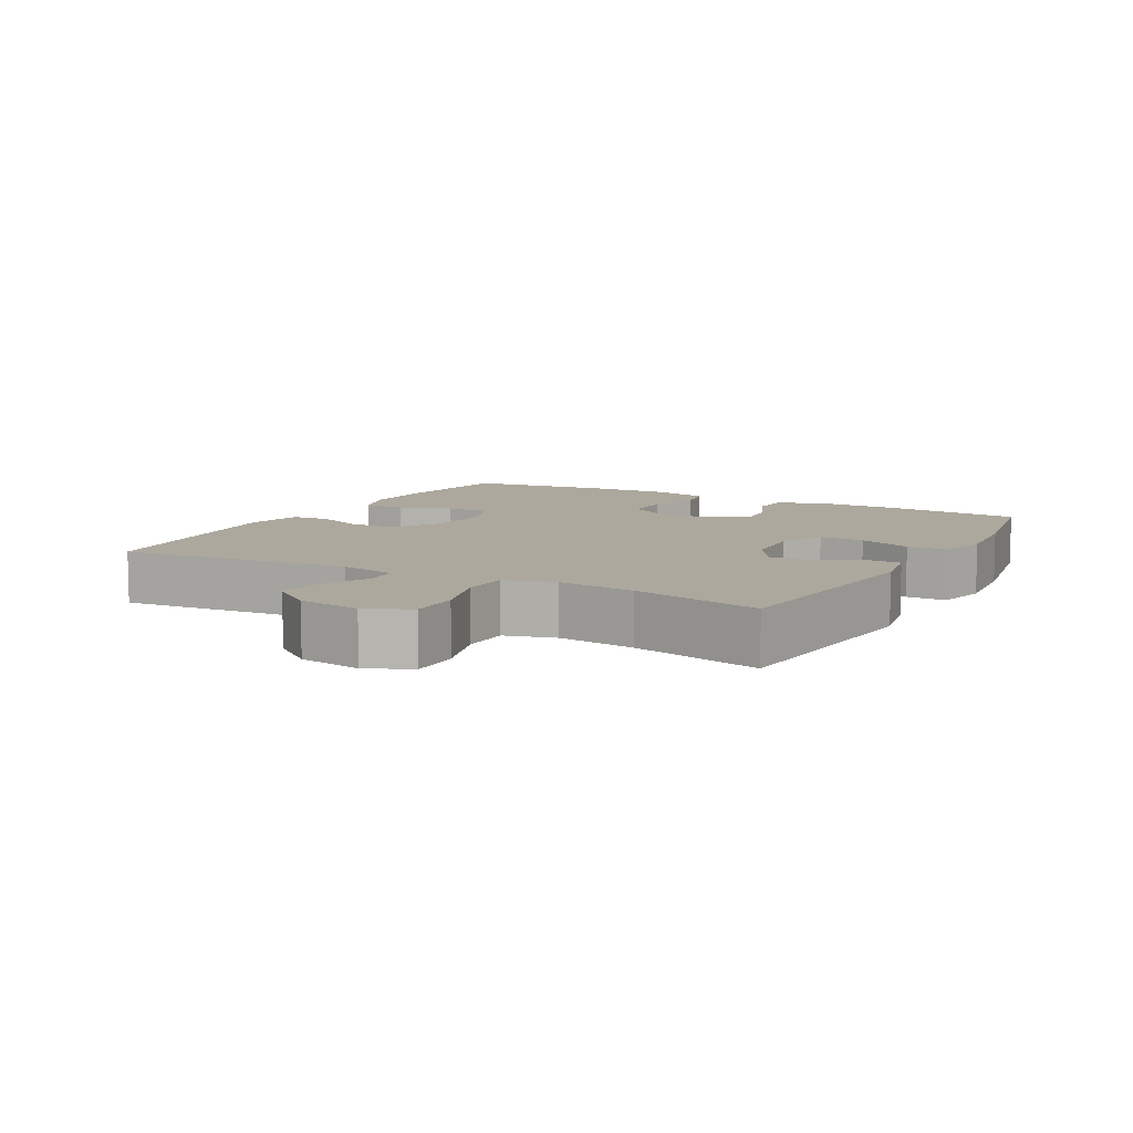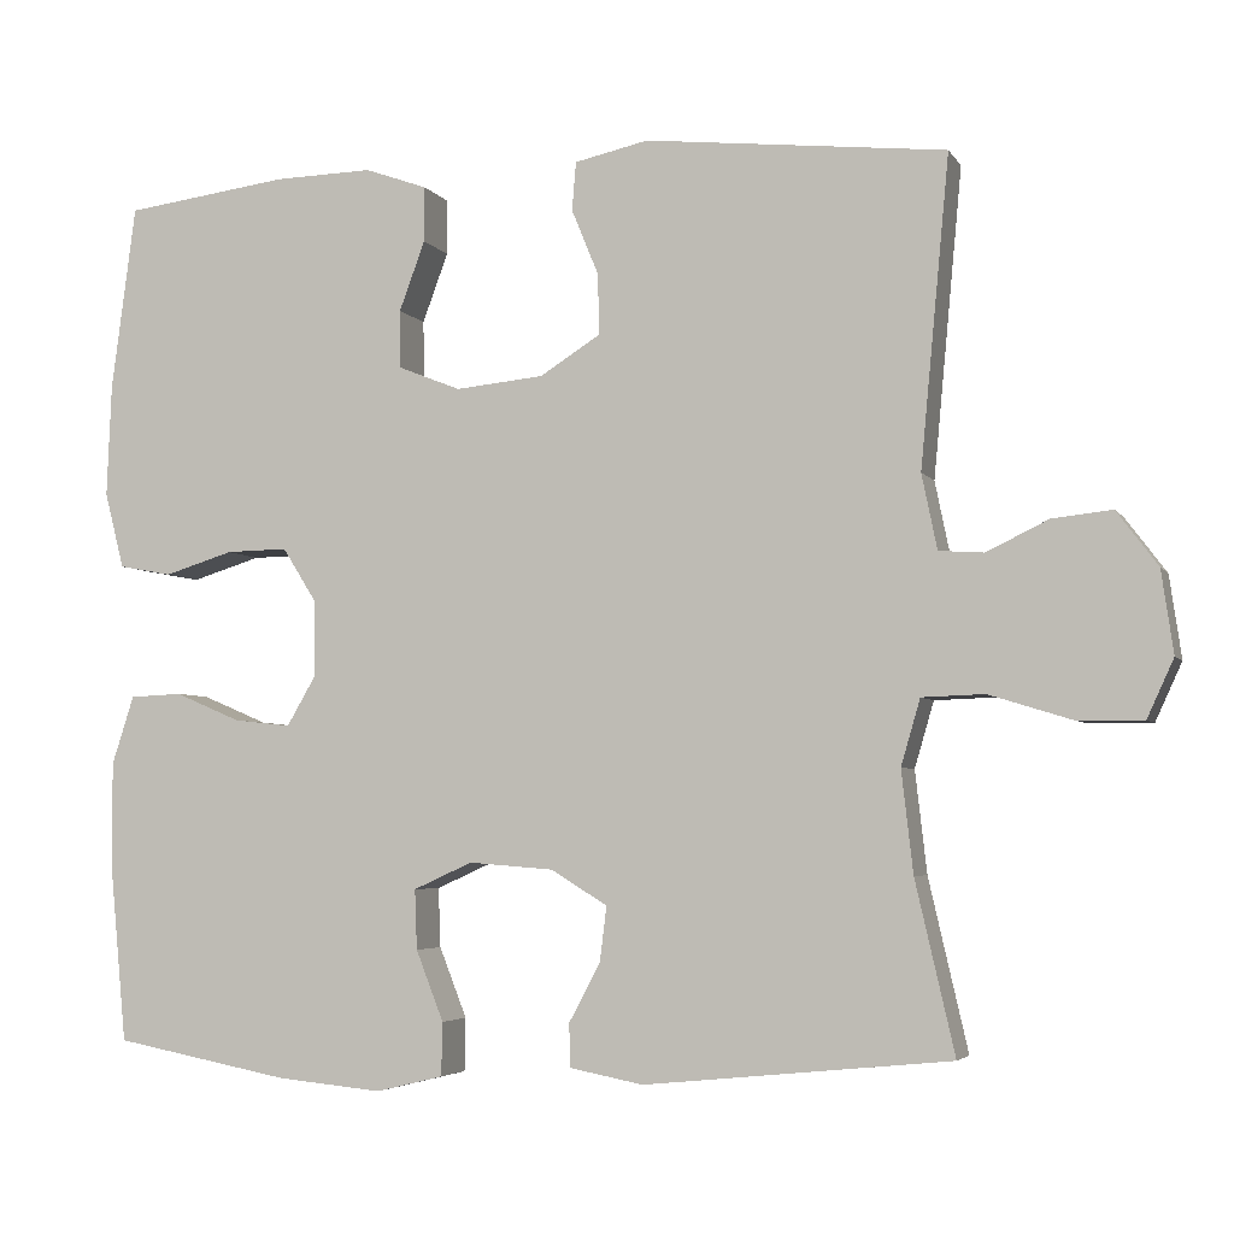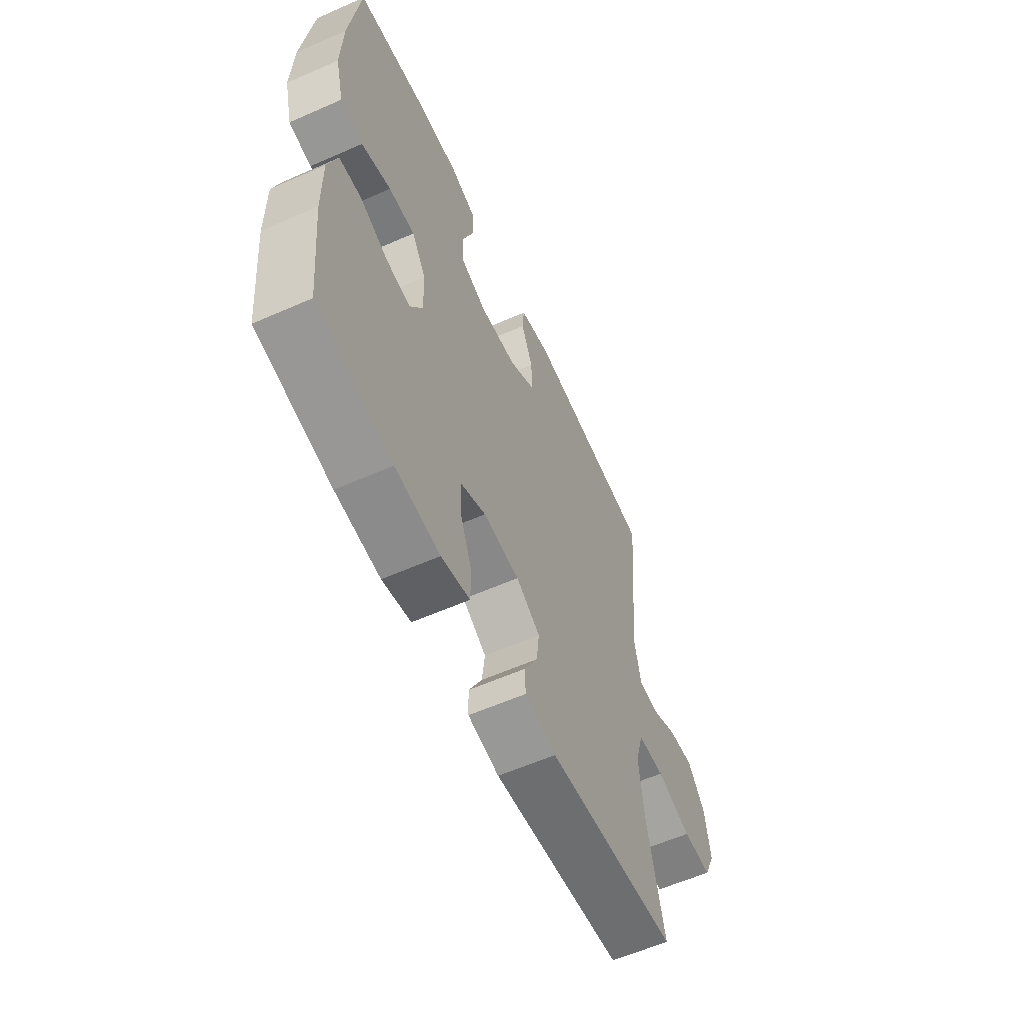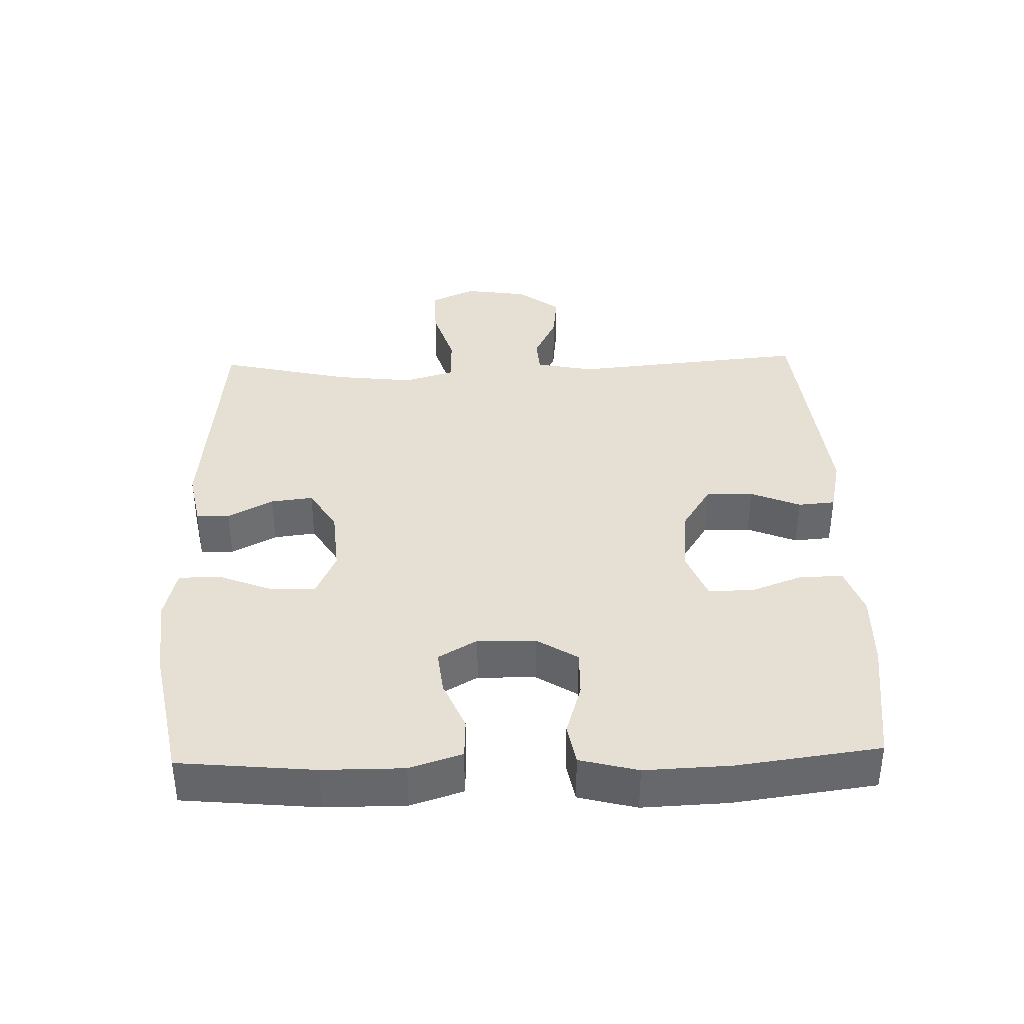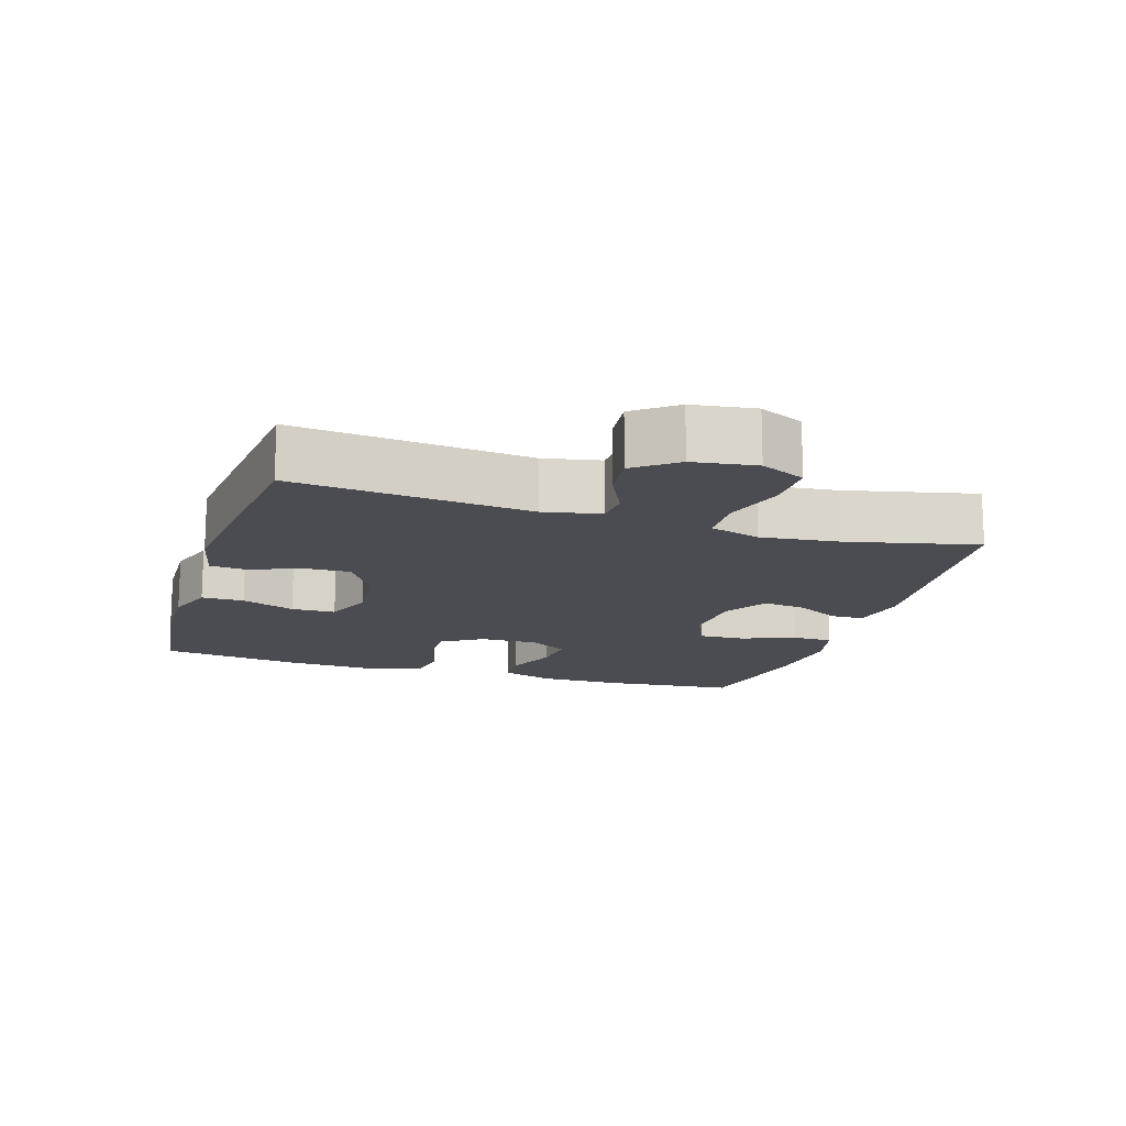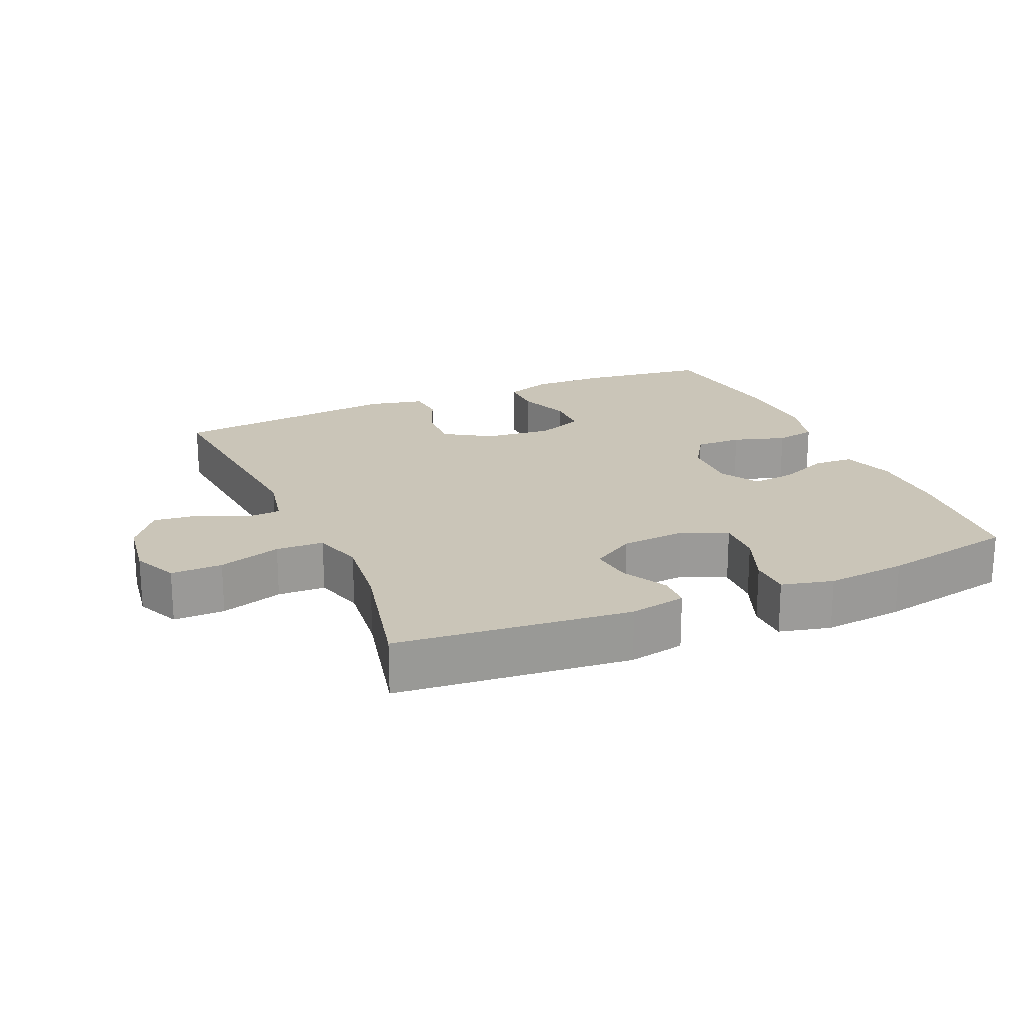
<metadata>
{"format":"obj","ext":"obj","renderer":"f3d","projection":"perspective","resolution":1024,"background":"white","views":[{"elev":8.7,"azim":119.0,"up":"+Y"},{"elev":-4.4,"azim":17.7,"up":"+Z"},{"elev":-59.1,"azim":-65.6,"up":"+Z"},{"elev":38.0,"azim":-91.7,"up":"+Y"},{"elev":-15.4,"azim":72.6,"up":"+Y"},{"elev":20.5,"azim":156.5,"up":"+Y"}]}
</metadata>
<code>
o path94_path94.001
v -0.5562 0.0375 0.2898
v -0.5616 0.0375 0.1592
v -0.5389 0.0375 0.07086
v -0.4773 0.0375 0.05941
v -0.3969 0.0375 0.08415
v -0.3257 0.0375 0.08565
v -0.2868 0.0375 0.02371
v -0.2847 0.0375 -0.06481
v -0.319 0.0375 -0.1238
v -0.3853 0.0375 -0.1166
v -0.4618 0.0375 -0.08414
v -0.5224 0.0375 -0.08695
v -0.5479 0.0375 -0.1667
v -0.5476 0.0375 -0.2897
v -0.5279 0.0375 -0.4958
v -0.3233 0.0375 -0.5352
v -0.2015 0.0375 -0.547
v -0.1235 0.0375 -0.5281
v -0.1223 0.0375 -0.466
v -0.1544 0.0375 -0.3841
v -0.1571 0.0375 -0.3147
v -0.08854 0.0375 -0.2837
v 0.00979 0.0375 -0.2914
v 0.07547 0.0375 -0.3317
v 0.06757 0.0375 -0.3958
v 0.03112 0.0375 -0.4641
v 0.03263 0.0375 -0.5145
v 0.118 0.0375 -0.5311
v 0.474 0.0375 -0.4958
v 0.4284 0.0375 -0.2969
v 0.4149 0.0375 -0.1782
v 0.4373 0.0375 -0.1015
v 0.5099 0.0375 -0.09892
v 0.6046 0.0375 -0.1284
v 0.6827 0.0375 -0.1295
v 0.7135 0.0375 -0.06175
v 0.6997 0.0375 0.0344
v 0.6517 0.0375 0.09839
v 0.5821 0.0375 0.0907
v 0.5104 0.0375 0.05587
v 0.4581 0.0375 0.05951
v 0.4403 0.0375 0.1468
v 0.474 0.0375 0.5059
v 0.1237 0.0375 0.5433
v 0.03812 0.0375 0.5242
v 0.03337 0.0375 0.468
v 0.06457 0.0375 0.3922
v 0.06676 0.0375 0.3212
v -0.003859 0.0375 0.2765
v -0.1065 0.0375 0.2662
v -0.179 0.0375 0.2952
v -0.1801 0.0375 0.3625
v -0.1501 0.0375 0.4436
v -0.1499 0.0375 0.5081
v -0.2223 0.0375 0.5339
v -0.3361 0.0375 0.5311
v -0.5279 0.0375 0.5059
v -0.5562 -0.0375 0.2898
v -0.5616 -0.0375 0.1592
v -0.5389 -0.0375 0.07086
v -0.4773 -0.0375 0.05941
v -0.3969 -0.0375 0.08415
v -0.3257 -0.0375 0.08565
v -0.2868 -0.0375 0.02371
v -0.2847 -0.0375 -0.06481
v -0.319 -0.0375 -0.1238
v -0.3853 -0.0375 -0.1166
v -0.4618 -0.0375 -0.08414
v -0.5224 -0.0375 -0.08695
v -0.5479 -0.0375 -0.1667
v -0.5476 -0.0375 -0.2897
v -0.5279 -0.0375 -0.4958
v -0.3233 -0.0375 -0.5352
v -0.2015 -0.0375 -0.547
v -0.1235 -0.0375 -0.5281
v -0.1223 -0.0375 -0.466
v -0.1544 -0.0375 -0.3841
v -0.1571 -0.0375 -0.3147
v -0.08854 -0.0375 -0.2837
v 0.00979 -0.0375 -0.2914
v 0.07547 -0.0375 -0.3317
v 0.06757 -0.0375 -0.3958
v 0.03112 -0.0375 -0.4641
v 0.03263 -0.0375 -0.5145
v 0.118 -0.0375 -0.5311
v 0.474 -0.0375 -0.4958
v 0.4284 -0.0375 -0.2969
v 0.4149 -0.0375 -0.1782
v 0.4373 -0.0375 -0.1015
v 0.5099 -0.0375 -0.09892
v 0.6046 -0.0375 -0.1284
v 0.6827 -0.0375 -0.1295
v 0.7135 -0.0375 -0.06175
v 0.6997 -0.0375 0.0344
v 0.6517 -0.0375 0.09839
v 0.5821 -0.0375 0.0907
v 0.5104 -0.0375 0.05587
v 0.4581 -0.0375 0.05951
v 0.4403 -0.0375 0.1468
v 0.474 -0.0375 0.5059
v 0.1237 -0.0375 0.5433
v 0.03812 -0.0375 0.5242
v 0.03337 -0.0375 0.468
v 0.06457 -0.0375 0.3922
v 0.06676 -0.0375 0.3212
v -0.003859 -0.0375 0.2765
v -0.1065 -0.0375 0.2662
v -0.179 -0.0375 0.2952
v -0.1801 -0.0375 0.3625
v -0.1501 -0.0375 0.4436
v -0.1499 -0.0375 0.5081
v -0.2223 -0.0375 0.5339
v -0.3361 -0.0375 0.5311
v -0.5279 -0.0375 0.5059
v -0.3233 0.0375 -0.5352
v -0.2015 0.0375 -0.547
v -0.1235 0.0375 -0.5281
v -0.1235 0.0375 -0.5281
v 0.03263 0.0375 -0.5145
v 0.03263 0.0375 -0.5145
v 0.118 0.0375 -0.5311
v -0.1223 0.0375 -0.466
v 0.03112 0.0375 -0.4641
v -0.5279 0.0375 -0.4958
v -0.5279 0.0375 -0.4958
v 0.474 0.0375 -0.4958
v 0.474 0.0375 -0.4958
v -0.1544 0.0375 -0.3841
v 0.06757 0.0375 -0.3958
v 0.4284 0.0375 -0.2969
v -0.5476 0.0375 -0.2897
v 0.07547 0.0375 -0.3317
v 0.07547 0.0375 -0.3317
v -0.1571 0.0375 -0.3147
v -0.1571 0.0375 -0.3147
v 0.00979 0.0375 -0.2914
v -0.08854 0.0375 -0.2837
v 0.4149 0.0375 -0.1782
v -0.5479 0.0375 -0.1667
v 0.4373 0.0375 -0.1015
v 0.4373 0.0375 -0.1015
v -0.5224 0.0375 -0.08695
v -0.5224 0.0375 -0.08695
v -0.319 0.0375 -0.1238
v -0.319 0.0375 -0.1238
v -0.3853 0.0375 -0.1166
v 0.6046 0.0375 -0.1284
v 0.6827 0.0375 -0.1295
v 0.6827 0.0375 -0.1295
v 0.7135 0.0375 -0.06175
v 0.5099 0.0375 -0.09892
v -0.2847 0.0375 -0.06481
v -0.4618 0.0375 -0.08414
v -0.2868 0.0375 0.02371
v 0.6997 0.0375 0.0344
v -0.3257 0.0375 0.08565
v 0.6517 0.0375 0.09839
v 0.5104 0.0375 0.05587
v 0.4581 0.0375 0.05951
v 0.4581 0.0375 0.05951
v 0.5821 0.0375 0.0907
v -0.5389 0.0375 0.07086
v -0.5389 0.0375 0.07086
v -0.4773 0.0375 0.05941
v -0.3969 0.0375 0.08415
v 0.4403 0.0375 0.1468
v -0.5616 0.0375 0.1592
v -0.5562 0.0375 0.2898
v -0.1065 0.0375 0.2662
v -0.179 0.0375 0.2952
v -0.179 0.0375 0.2952
v -0.003859 0.0375 0.2765
v 0.06676 0.0375 0.3212
v -0.1801 0.0375 0.3625
v 0.06457 0.0375 0.3922
v -0.1501 0.0375 0.4436
v 0.03337 0.0375 0.468
v -0.1499 0.0375 0.5081
v -0.1499 0.0375 0.5081
v 0.03812 0.0375 0.5242
v 0.03812 0.0375 0.5242
v 0.474 0.0375 0.5059
v 0.474 0.0375 0.5059
v -0.5279 0.0375 0.5059
v -0.5279 0.0375 0.5059
v -0.2223 0.0375 0.5339
v -0.3361 0.0375 0.5311
v 0.1237 0.0375 0.5433
v -0.3233 -0.0375 -0.5352
v -0.2015 -0.0375 -0.547
v -0.1235 -0.0375 -0.5281
v -0.1235 -0.0375 -0.5281
v 0.03263 -0.0375 -0.5145
v 0.03263 -0.0375 -0.5145
v 0.118 -0.0375 -0.5311
v -0.1223 -0.0375 -0.466
v 0.03112 -0.0375 -0.4641
v -0.5279 -0.0375 -0.4958
v -0.5279 -0.0375 -0.4958
v 0.474 -0.0375 -0.4958
v 0.474 -0.0375 -0.4958
v -0.1544 -0.0375 -0.3841
v 0.06757 -0.0375 -0.3958
v 0.4284 -0.0375 -0.2969
v -0.5476 -0.0375 -0.2897
v 0.07547 -0.0375 -0.3317
v 0.07547 -0.0375 -0.3317
v -0.1571 -0.0375 -0.3147
v -0.1571 -0.0375 -0.3147
v 0.00979 -0.0375 -0.2914
v -0.08854 -0.0375 -0.2837
v 0.4149 -0.0375 -0.1782
v -0.5479 -0.0375 -0.1667
v 0.4373 -0.0375 -0.1015
v 0.4373 -0.0375 -0.1015
v -0.5224 -0.0375 -0.08695
v -0.5224 -0.0375 -0.08695
v -0.319 -0.0375 -0.1238
v -0.319 -0.0375 -0.1238
v -0.3853 -0.0375 -0.1166
v 0.6046 -0.0375 -0.1284
v 0.6827 -0.0375 -0.1295
v 0.6827 -0.0375 -0.1295
v 0.7135 -0.0375 -0.06175
v 0.5099 -0.0375 -0.09892
v -0.2847 -0.0375 -0.06481
v -0.4618 -0.0375 -0.08414
v -0.2868 -0.0375 0.02371
v 0.6997 -0.0375 0.0344
v -0.3257 -0.0375 0.08565
v 0.6517 -0.0375 0.09839
v 0.5104 -0.0375 0.05587
v 0.4581 -0.0375 0.05951
v 0.4581 -0.0375 0.05951
v 0.5821 -0.0375 0.0907
v -0.5389 -0.0375 0.07086
v -0.5389 -0.0375 0.07086
v -0.4773 -0.0375 0.05941
v -0.3969 -0.0375 0.08415
v 0.4403 -0.0375 0.1468
v -0.5616 -0.0375 0.1592
v -0.5562 -0.0375 0.2898
v -0.1065 -0.0375 0.2662
v -0.179 -0.0375 0.2952
v -0.179 -0.0375 0.2952
v -0.003859 -0.0375 0.2765
v 0.06676 -0.0375 0.3212
v -0.1801 -0.0375 0.3625
v 0.06457 -0.0375 0.3922
v -0.1501 -0.0375 0.4436
v 0.03337 -0.0375 0.468
v -0.1499 -0.0375 0.5081
v -0.1499 -0.0375 0.5081
v 0.03812 -0.0375 0.5242
v 0.03812 -0.0375 0.5242
v 0.474 -0.0375 0.5059
v 0.474 -0.0375 0.5059
v -0.5279 -0.0375 0.5059
v -0.5279 -0.0375 0.5059
v -0.2223 -0.0375 0.5339
v -0.3361 -0.0375 0.5311
v 0.1237 -0.0375 0.5433
f 233 225 232
f 229 221 224
f 202 190 196
f 235 221 229
f 247 246 240
f 226 218 211
f 204 195 200
f 261 248 260
f 225 221 232
f 189 205 198
f 243 228 246
f 252 260 250
f 202 189 190
f 205 189 208
f 244 230 243
f 212 206 204
f 235 229 231
f 233 214 225
f 239 241 238
f 232 221 235
f 241 239 242
f 204 203 195
f 203 197 195
f 230 244 239
f 258 242 261
f 205 220 213
f 228 226 210
f 208 189 202
f 246 228 210
f 213 227 216
f 256 247 240
f 211 218 208
f 224 221 222
f 250 260 248
f 220 227 213
f 204 206 203
f 246 210 214
f 243 230 228
f 246 214 233
f 214 210 212
f 249 262 251
f 251 262 254
f 195 197 193
f 242 248 261
f 240 246 233
f 242 244 248
f 262 249 256
f 238 241 236
f 218 205 208
f 210 226 211
f 242 239 244
f 220 205 218
f 210 206 212
f 196 190 191
f 249 247 256
f 16 17 74 73
f 17 118 192 74
f 120 28 85 194
f 18 19 76 75
f 26 27 84 83
f 125 16 73 199
f 28 127 201 85
f 19 20 77 76
f 25 26 83 82
f 29 30 87 86
f 14 15 72 71
f 133 25 82 207
f 20 135 209 77
f 23 24 81 80
f 21 22 79 78
f 30 31 88 87
f 22 23 80 79
f 13 14 71 70
f 31 141 215 88
f 143 13 70 217
f 145 10 67 219
f 34 149 223 91
f 35 36 93 92
f 33 34 91 90
f 8 9 66 65
f 11 12 69 68
f 10 11 68 67
f 32 33 90 89
f 7 8 65 64
f 36 37 94 93
f 6 7 64 63
f 37 38 95 94
f 40 160 234 97
f 39 40 97 96
f 38 39 96 95
f 163 4 61 237
f 4 5 62 61
f 41 42 99 98
f 2 3 60 59
f 5 6 63 62
f 1 2 59 58
f 50 171 245 107
f 49 50 107 106
f 48 49 106 105
f 51 52 109 108
f 47 48 105 104
f 52 53 110 109
f 46 47 104 103
f 53 179 253 110
f 181 46 103 255
f 42 183 257 99
f 185 1 58 259
f 54 55 112 111
f 56 57 114 113
f 55 56 113 112
f 44 45 102 101
f 43 44 101 100
f 159 158 151
f 155 150 147
f 128 122 116
f 161 155 147
f 173 166 172
f 152 137 144
f 130 126 121
f 187 186 174
f 151 158 147
f 115 124 131
f 169 172 154
f 178 176 186
f 128 116 115
f 131 134 115
f 170 169 156
f 138 130 132
f 161 157 155
f 159 151 140
f 165 164 167
f 158 161 147
f 167 168 165
f 130 121 129
f 129 121 123
f 156 165 170
f 184 187 168
f 131 139 146
f 154 136 152
f 134 128 115
f 172 136 154
f 139 142 153
f 182 166 173
f 137 134 144
f 150 148 147
f 176 174 186
f 146 139 153
f 130 129 132
f 172 140 136
f 169 154 156
f 172 159 140
f 140 138 136
f 175 177 188
f 177 180 188
f 121 119 123
f 168 187 174
f 166 159 172
f 168 174 170
f 188 182 175
f 164 162 167
f 144 134 131
f 136 137 152
f 168 170 165
f 146 144 131
f 136 138 132
f 122 117 116
f 175 182 173

</code>
